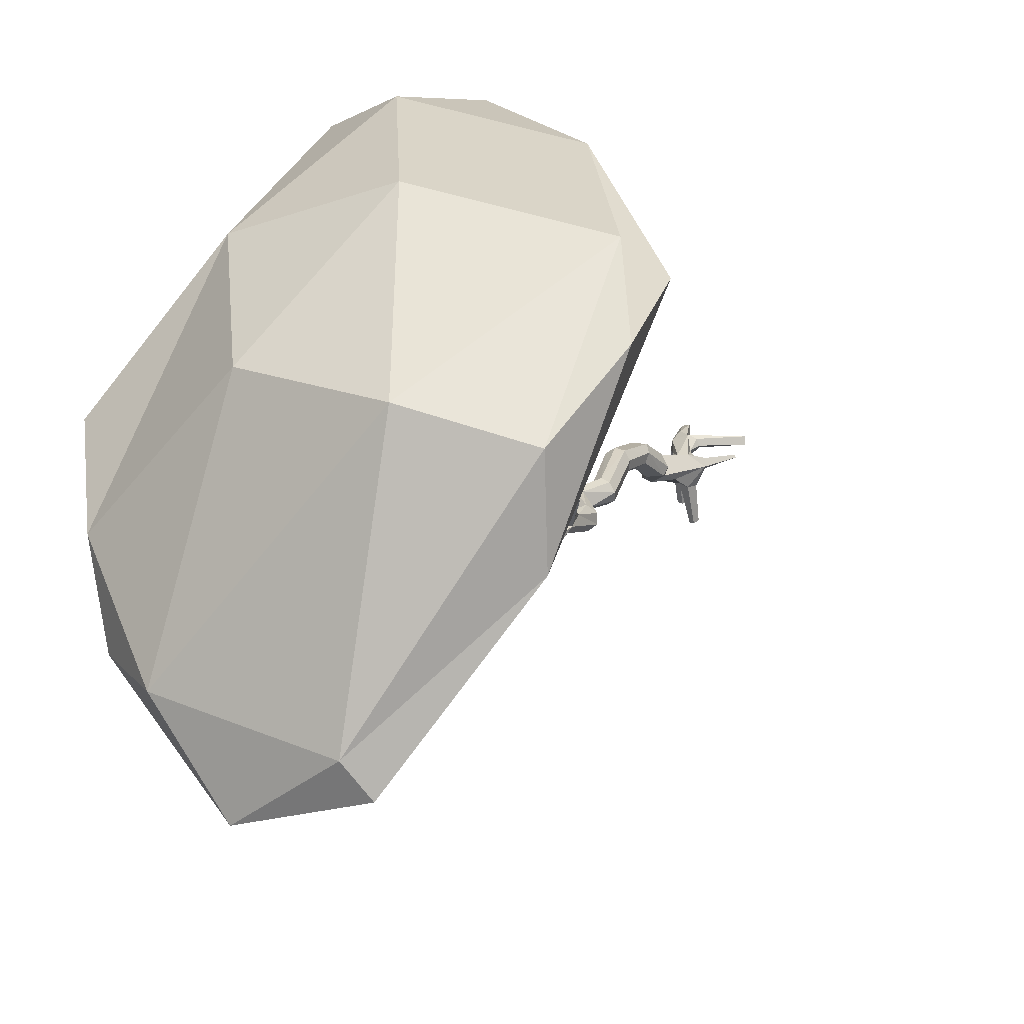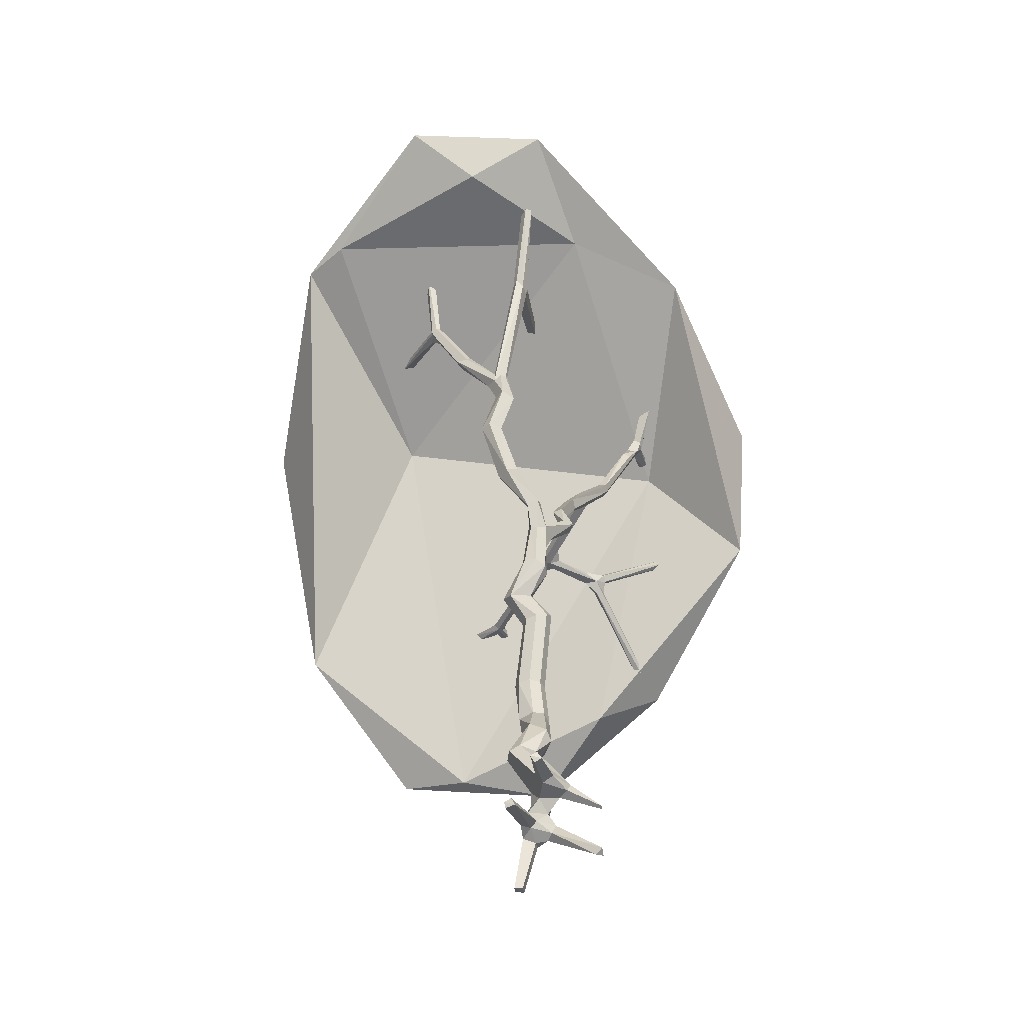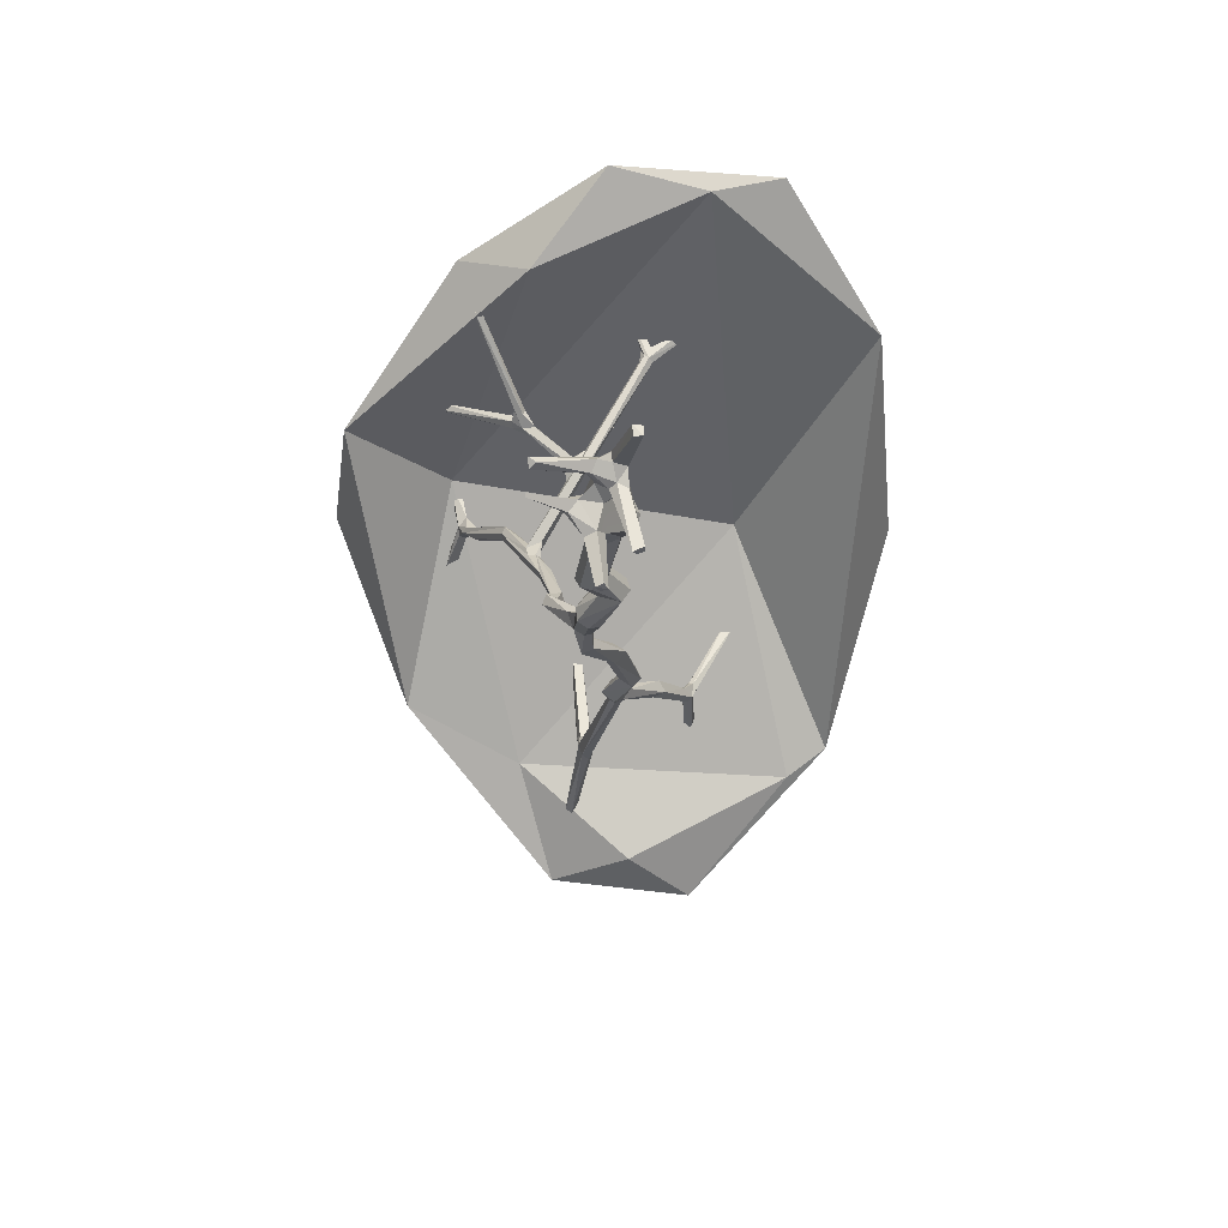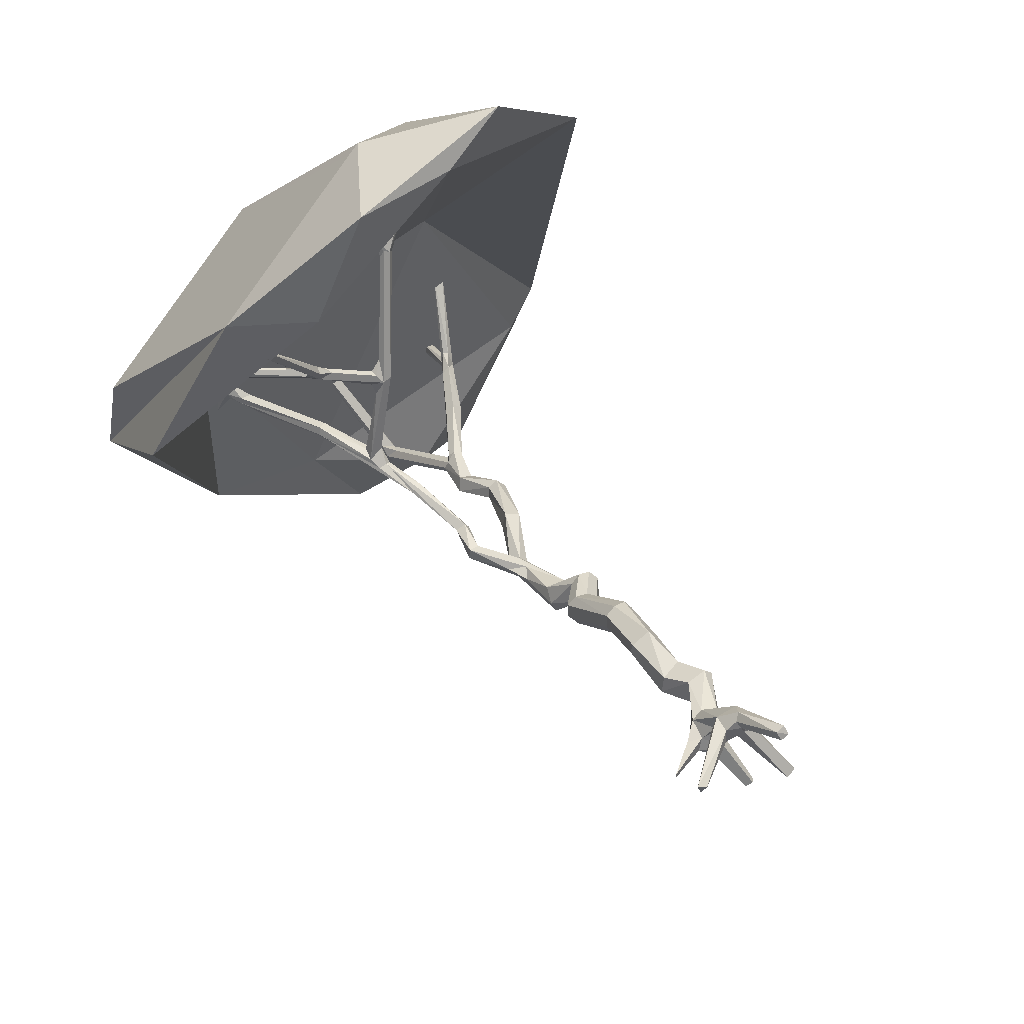
<metadata>
{"format":"obj","ext":"obj","renderer":"f3d","projection":"perspective","resolution":1024,"background":"white","views":[{"elev":-24.3,"azim":-152.4,"up":"+Z"},{"elev":-77.5,"azim":178.1,"up":"+Y"},{"elev":-72.7,"azim":-7.1,"up":"+Y"},{"elev":62.9,"azim":-35.4,"up":"+Z"}]}
</metadata>
<code>
o Plane_Plane.001
v 0.05753 0.5964 -0.3474
v 0.06423 0.74 -0.4623
v 0.07666 0.7772 -0.4345
v -0.03404 0.7925 -0.3987
v -0.04779 0.7665 -0.4402
v -0.068 0.5981 -0.3354
v 0.02629 0.1098 -0.03754
v 0.03994 0.09852 -0.08515
v 0.005907 0.149 -0.1279
v 0.05718 0.7995 -0.3949
v 0.01737 0.6029 -0.2664
v -0.05847 0.1134 -0.03105
v -0.04233 0.2101 -0.1766
v -0.01773 0.03549 -0.11
v 0.004357 0.02578 -0.08424
v -0.07868 0.02795 -0.06527
v -0.01701 0.02623 -0.02004
v 0.03401 0.04309 -0.03163
v 0.001891 0.579 -0.3866
v -0.04461 0.5893 -0.3788
v -0.05275 0.4079 -0.3684
v 0.1038 0.3289 -0.2554
v 0.03839 0.4471 -0.2858
v 0.076 0.3404 -0.2171
v -0.07314 0.3957 -0.3229
v -0.01175 0.2944 -0.3105
v 0.05503 0.2998 -0.3341
v 0.01609 0.4512 -0.3773
v 0.09895 0.3072 -0.3051
v -0.01642 1.397 -0.9914
v -0.00595 1.404 -0.9482
v 0.03392 1.375 -0.9964
v -0.002267 0.3358 -0.2184
v -0.02567 0.1106 -0.1779
v 0.005564 0.1778 -0.1746
v -0.09091 0.1974 -0.1797
v -0.1072 0.1203 -0.1786
v -0.06343 0.1064 -0.1144
v 0.01713 0.07349 -0.1305
v -0.02516 0.04754 0.007375
v -0.06568 0.04974 -0.02226
v 0.1912 2.219 -1.503
v 0.1674 2.188 -1.494
v 0.2143 2.211 -1.475
v 0.03019 -0.1266 0.1066
v 0.02388 -0.1022 0.1383
v 0.1553 2.591 -0.1713
v 0.193 2.599 -0.1821
v 0.1552 2.58 -0.2066
v -0.2518 -0.08146 -0.02248
v -0.282 -0.06504 -0.01189
v -0.2746 -0.07616 -0.05013
v -0.09606 0.07117 -0.07874
v -0.000454 0.06917 0.02166
v 0.2003 2.058 -1.455
v 0.2095 2.146 -1.521
v 0.2376 2.184 -1.484
v -0.04347 1.296 -0.9198
v -0.01266 1.344 -0.9204
v -0.07219 1.386 -0.9444
v 0.1147 -0.1382 -0.2461
v 0.07347 -0.1622 -0.2471
v 0.08924 -0.1352 -0.2632
v 0.261 2.642 -0.1225
v 0.2654 2.616 -0.1039
v 0.277 2.617 -0.132
v -0.007559 2.824 0.04413
v -0.03522 2.802 0.05642
v -0.007786 2.807 0.06196
v -0.03029 2.818 0.03428
v 0.06919 2.81 -2.249
v 0.1032 2.803 -2.264
v 0.05573 2.78 -2.268
v 0.03783 2.973 -1.639
v 0.004164 2.951 -1.605
v 0.04181 2.952 -1.61
v 0.004049 2.969 -1.641
v -0.5384 2.34 -0.04983
v -0.5573 2.31 -0.05862
v -0.5333 2.318 -0.05091
v -0.558 2.344 -0.05978
v 0.5789 3.003 -1.915
v 0.5348 2.999 -1.939
v 0.5487 3.013 -1.909
v -0.6822 2.678 -0.5517
v -0.6976 2.672 -0.5179
v -0.6784 2.686 -0.5238
v -0.5967 2.98 -0.9616
v -0.561 2.968 -0.9226
v -0.5613 2.989 -0.955
v -0.534 2.906 -1.273
v -0.5748 2.888 -1.272
v -0.5755 2.925 -1.249
v 0.06923 2.554 -1.882
v 0.0615 2.642 -1.886
v 0.08221 2.633 -1.958
v 0.07243 2.602 -1.861
v 0.06345 -0.125 0.1115
v 0.06138 -0.09602 0.1369
v -0.1487 0.1351 -0.2286
v -0.02458 0.2057 -0.297
v -0.05098 0.1188 -0.3091
v -0.04127 1.357 -1
v -0.1565 0.1418 -0.187
v 0.1467 2.064 -1.423
v -0.3537 2.366 -0.9552
v -0.2385 2.084 -0.9495
v -0.2501 2.134 -0.9361
v -0.2073 2.144 -0.9885
v -0.1906 2.14 -0.9036
v -0.1866 2.088 -0.957
v -0.07649 0.07654 -0.287
v -0.03693 0.06873 -0.2581
v -0.1344 0.09962 -0.2188
v -0.05821 2.287 -0.6416
v -0.1028 2.273 -0.6919
v -0.05404 2.319 -0.595
v 0.1026 2.647 -1.895
v 0.1333 2.569 -1.911
v 0.1198 2.619 -1.947
v -0.2805 2.382 -0.4954
v -0.3226 2.394 -0.4732
v -0.3176 2.377 -0.4384
v -0.2675 2.363 -0.5468
v -0.3221 2.357 -0.5077
v -0.3574 2.402 -0.5245
v -0.4664 2.749 -1.048
v -0.4688 2.781 -1.083
v -0.5106 2.842 -1.037
v -0.2689 2.349 -0.4963
v -0.3231 2.349 -0.4524
v -0.5414 2.83 -1.077
v -0.5335 2.824 -1.117
v -0.5193 2.771 -1.086
v 0.4881 2.69 -1.68
v 0.4526 2.65 -1.637
v 0.4863 2.709 -1.652
v 0.5233 2.672 -1.656
v 0.524 2.711 -1.607
v 0.4858 2.651 -1.613
v -0.007244 -0.04207 -0.4229
v 0.01927 -0.05472 -0.4099
v -0.02454 -0.06217 -0.4045
v 0.1152 2.545 -0.2238
v 0.132 2.542 -0.1936
v 0.1179 2.592 -0.1855
v -0.1331 2.275 -0.6238
v -0.1293 2.315 -0.6118
v -0.124 2.257 -0.6816
v -0.003462 0.9226 -0.7125
v 0.03859 0.9312 -0.6906
v -0.06923 0.9813 -0.6932
v 0.009545 0.8007 -0.3784
v -0.01687 1.008 -0.6228
v -0.05575 1.008 -0.6517
v -0.0484 0.9404 -0.7125
v 0.02141 1.038 -0.7667
v 0.02907 0.9939 -0.6262
v 0.07329 1.106 -0.6938
v 0.03086 1.096 -0.713
v -0.04888 1.121 -0.8436
v -0.03835 1.101 -0.888
v 0.004985 1.109 -0.9146
v 0.1086 1.015 -0.7708
v 0.1378 1.066 -0.737
v 0.05911 1.183 -0.861
v 0.1168 1.097 -0.7038
v 0.05056 1.121 -0.9037
v -0.02563 1.184 -0.8249
v 0.02648 1.328 -1
v 0.04273 1.411 -1.085
v -0.000457 1.32 -1.008
v 0.001457 1.419 -1.114
v 0.02719 1.447 -1.052
v -0.01549 1.454 -1.08
v -0.1665 1.534 -0.9755
v -0.1537 1.546 -0.9357
v -0.1125 1.547 -0.9475
v -0.1236 1.541 -0.9895
v -0.1354 1.67 -0.9764
v -0.1168 1.662 -1.016
v -0.0782 1.664 -0.9992
v -0.1317 1.926 -0.9882
v -0.1762 1.941 -1.004
v -0.2067 2.083 -0.9426
v -0.09535 1.667 -0.9602
v -0.1861 1.912 -0.9657
v -0.1398 1.924 -0.955
v 0.1409 1.618 -1.202
v 0.175 1.657 -1.158
v 0.0921 1.663 -1.194
v 0.123 1.687 -1.143
v 0.2594 1.879 -1.336
v 0.1704 1.874 -1.343
v 0.226 1.853 -1.367
v 0.2329 1.906 -1.3
v 0.171 2.019 -1.493
v 0.1166 2.025 -1.458
v 0.1873 1.902 -1.308
v 0.1809 2.161 -1.544
v 0.1501 2.193 -1.531
v 0.3344 2.423 -1.582
v 0.2092 2.194 -1.54
v 0.3621 2.434 -1.519
v 0.3943 2.42 -1.562
v 0.3286 2.44 -1.536
v 0.08803 2.536 -1.921
v 0.1947 2.231 -1.538
v 0.1055 2.538 -1.841
v 0.1219 2.577 -1.877
v -0.2118 2.188 -0.9526
v -0.08859 2.249 -0.617
v -0.0604 2.322 -0.5574
v -0.1073 2.308 -0.5895
v -0.3423 2.384 -0.9298
v -0.3068 2.398 -0.9496
v -0.2378 2.19 -0.9364
v -0.5066 2.764 -1.057
v -0.4446 2.68 -1.085
v -0.3151 2.389 -0.9818
v -0.3462 2.376 -0.9842
v -0.4984 2.848 -1.079
v -0.5037 2.837 -1.125
v -0.5927 2.952 -0.9321
v -0.5265 2.862 -1.085
v 0.1537 2.565 -0.1623
v -0.3596 2.378 -0.445
v -0.3662 2.395 -0.4955
v -0.5598 2.328 -0.07511
v -0.3154 2.403 -0.5162
v -0.6972 2.66 -0.5435
v 0.1511 2.529 -0.198
v 0.1688 2.539 -0.2172
v 0.5676 2.979 -1.944
v 0.5063 2.68 -1.682
v 0.5044 2.724 -1.654
v 0.522 2.722 -1.658
v 0.5292 2.702 -1.66
v 0.6806 2.976 -1.416
v 0.6709 3.012 -1.445
v 0.6452 2.994 -1.409
v 0.1184 2.564 -1.948
v 0.08468 2.77 -2.277
v -0.2748 0.05288 -0.1738
v -0.2749 0.05709 -0.16
v -0.02682 0.7362 -0.4708
v 0.01915 0.7291 -0.4824
v -0.05777 0.5994 -0.2879
v 0.04507 0.0167 -0.09524
v -0.05089 0.4172 -0.2614
v -0.006732 0.1127 -0.277
v 0.001784 -0.06888 -0.3871
v -0.09409 0.09228 -0.05106
v 0.11 -0.1555 -0.2281
v 0.5065 2.724 -1.61
v 0.04974 0.9593 -0.6528
v 0.1572 2.168 -1.536
v 0.3445 2.387 -1.579
v -0.04925 2.269 -0.6399
v -0.05099 2.254 -0.6143
v -0.1048 2.277 -0.5834
v -0.4748 2.669 -1.074
f 1 2 3
f 4 5 6
f 7 8 9
f 1 10 11
f 12 7 13
f 14 15 16
f 17 15 18
f 19 2 1
f 7 18 8
f 6 20 21
f 22 23 24
f 25 21 26
f 27 28 29
f 21 28 27
f 30 31 32
f 26 33 25
f 9 34 35
f 13 36 12
f 36 37 38
f 39 38 34
f 38 37 34
f 17 40 41
f 42 43 44
f 45 46 17
f 13 33 36
f 24 33 13
f 47 48 49
f 50 41 51
f 51 41 12
f 52 53 16
f 52 16 50
f 50 16 41
f 54 12 41 40
f 16 53 14
f 55 56 57
f 58 59 60
f 61 62 63
f 64 65 66
f 67 68 69
f 70 68 67
f 71 72 73
f 74 75 76
f 77 75 74
f 78 79 80
f 81 79 78
f 82 83 84
f 85 86 87
f 88 89 90
f 91 92 93
f 94 95 96
f 95 94 97
f 46 98 99
f 100 101 102
f 60 103 58
f 36 100 104
f 105 57 44
f 106 107 108
f 109 110 111
f 112 113 114
f 115 116 117
f 100 112 114
f 118 119 120
f 121 122 123
f 124 125 126
f 127 128 129
f 121 123 130
f 130 123 131
f 118 120 96
f 132 133 134
f 135 136 137
f 138 139 140
f 141 142 143
f 144 145 146
f 116 147 148
f 149 147 116
f 150 151 2
f 5 4 152
f 153 10 154
f 4 154 155
f 156 152 157
f 158 159 154
f 160 157 152
f 157 160 161
f 162 163 164
f 165 166 167
f 168 166 165
f 169 58 161
f 166 59 169
f 168 163 170
f 58 103 162
f 59 58 169
f 166 32 31
f 170 171 32
f 172 103 173
f 32 174 30
f 103 175 173
f 30 103 176
f 177 176 60
f 177 60 59
f 178 30 179
f 180 181 176
f 182 178 179
f 183 181 184
f 185 180 186
f 184 187 106
f 111 183 109
f 111 188 183
f 111 185 188
f 171 173 189
f 171 189 190
f 175 191 173
f 173 191 189
f 174 192 175
f 192 191 175
f 189 193 190
f 191 192 194
f 189 194 195
f 190 196 192
f 193 196 190
f 197 55 193
f 198 197 195
f 194 199 198
f 199 196 105
f 193 55 196
f 196 55 105
f 197 200 56
f 198 105 201
f 42 202 203
f 44 57 204
f 57 205 204
f 42 206 136
f 202 136 135
f 204 205 140
f 56 200 207
f 43 208 209
f 210 209 208
f 115 211 116
f 212 149 108
f 213 117 214
f 215 106 108
f 216 217 211
f 215 217 216
f 218 134 215
f 219 220 221
f 127 216 128
f 218 215 127
f 91 222 223
f 93 92 132
f 132 129 224
f 224 129 89
f 88 132 224
f 88 225 132
f 90 225 88
f 90 222 225
f 89 222 90
f 68 146 145
f 70 49 146
f 47 49 67
f 69 68 226
f 67 69 47
f 227 122 228
f 79 229 125
f 81 122 227
f 78 122 81
f 228 122 86
f 230 126 85
f 231 85 126
f 85 87 230
f 66 232 233
f 48 47 64
f 234 138 235
f 84 137 236
f 234 135 83
f 82 237 238
f 84 237 82
f 83 137 84
f 138 239 139
f 137 240 236
f 139 239 241
f 237 240 238
f 75 95 97
f 77 74 95
f 242 207 243
f 243 72 242
f 244 100 114
f 245 37 104
f 62 15 14
f 61 39 8
f 10 1 3
f 246 20 6 5
f 246 247 19 20
f 2 19 247
f 153 4 248 11
f 11 10 153
f 15 17 41 16
f 9 13 7
f 19 28 21 20
f 6 248 4
f 11 23 1
f 8 18 249
f 250 11 248
f 12 54 7
f 39 9 8
f 1 28 19
f 6 25 250 248
f 23 28 1
f 23 11 250
f 23 22 29 28
f 25 6 21
f 23 250 33 24
f 18 98 45 17
f 25 33 250
f 26 21 27
f 9 39 34
f 9 35 13
f 38 12 36
f 42 208 43
f 18 7 99 98
f 29 22 35 251
f 46 99 54
f 99 7 54
f 46 54 40
f 17 46 40
f 35 22 24
f 26 100 36 33
f 13 35 24
f 101 100 26
f 29 251 101 27
f 112 102 141 143
f 27 101 26
f 102 251 142 141
f 251 113 252 142
f 113 112 143 252
f 253 53 52 51
f 51 52 50
f 209 97 94
f 251 35 34 113
f 51 12 253
f 126 125 228
f 125 227 228
f 62 61 254
f 72 243 73
f 83 82 234
f 241 239 240
f 86 85 231
f 89 88 224
f 201 105 43
f 43 105 44
f 98 46 45
f 148 214 117 116
f 105 55 57
f 102 101 251
f 114 113 37
f 37 113 34
f 110 108 107 185
f 100 102 112
f 49 144 146
f 125 130 131
f 38 39 14
f 38 14 53
f 37 36 104
f 233 49 48
f 124 126 230
f 129 128 222
f 222 128 223
f 128 134 133 223
f 185 111 110
f 96 95 118
f 136 140 255
f 137 136 255
f 255 140 139
f 210 97 209
f 142 252 143
f 12 38 253
f 253 38 53
f 149 212 147
f 150 247 246 156
f 129 132 218
f 129 218 127
f 247 150 2
f 152 156 246 5
f 256 3 2 151
f 152 4 155
f 4 153 154
f 154 10 158
f 256 158 10 3
f 157 164 150 156
f 160 155 154 159
f 151 150 164
f 155 160 152
f 167 158 256 165
f 158 167 159
f 164 165 256 151
f 166 169 159 167
f 157 162 164
f 157 161 162
f 164 168 165
f 164 163 168
f 161 160 169
f 160 159 169
f 172 163 162 103
f 161 58 162
f 170 32 166 168
f 170 163 172
f 59 166 31
f 171 170 172 173
f 59 31 178 177
f 30 174 175
f 30 175 103
f 32 171 174
f 176 103 60
f 178 31 30
f 180 187 184 181
f 179 30 176
f 176 181 179
f 177 180 176
f 181 182 179
f 186 178 182
f 186 177 178
f 180 177 186
f 182 183 188 186
f 183 182 181
f 257 200 197 198
f 185 187 180
f 188 185 186
f 107 106 187
f 109 183 184
f 185 107 187
f 174 171 190
f 174 190 192
f 191 194 189
f 194 192 199
f 193 189 195
f 192 196 199
f 195 197 193
f 194 198 195
f 198 199 105
f 55 197 56
f 198 201 257
f 258 205 56 203
f 206 42 44 204
f 57 56 205
f 258 203 202
f 235 138 205 258
f 202 42 136
f 235 258 202 135
f 140 136 206 204
f 203 56 242 119
f 140 205 138
f 208 42 203
f 257 207 200
f 242 56 207
f 203 119 210 208
f 201 43 209 94
f 201 94 207 257
f 211 217 149 116
f 149 217 108
f 109 259 260 110
f 109 211 115 259
f 110 260 212 108
f 212 261 130 125
f 148 230 121 214
f 125 147 212
f 125 124 147
f 124 148 147
f 124 230 148
f 261 214 121 130
f 260 232 145 212
f 213 214 261
f 212 213 261
f 233 260 259
f 233 232 260
f 213 212 145 144
f 117 213 144 49
f 259 115 49 233
f 49 115 117
f 109 184 221 220
f 221 184 106
f 109 220 216 211
f 106 134 262 221
f 215 108 217
f 134 106 215
f 220 219 128 216
f 219 221 262
f 223 133 92 91
f 127 215 216
f 132 134 218
f 134 128 219
f 134 219 262
f 132 92 133
f 222 91 93 225
f 226 65 64 47
f 93 132 225
f 222 89 129
f 47 69 226
f 226 68 232
f 68 145 232
f 68 70 146
f 70 67 49
f 125 229 227
f 78 123 122
f 80 131 123
f 80 79 131
f 79 125 131
f 81 227 229
f 78 80 123
f 79 81 229
f 87 122 121
f 87 86 122
f 230 87 121
f 86 231 228
f 231 126 228
f 65 226 232
f 66 65 232
f 233 48 64 66
f 138 234 82 238
f 83 135 137
f 234 235 135
f 84 236 237
f 240 239 138 238
f 237 236 240
f 97 210 76 75
f 137 241 240
f 139 241 255
f 137 255 241
f 119 118 74 76
f 76 210 119
f 96 120 72 71
f 95 74 118
f 75 77 95
f 73 243 207
f 72 120 119
f 242 72 119
f 94 96 71 73
f 73 207 94
f 114 37 245 244
f 104 100 244 245
f 249 254 61 8
f 249 18 15
f 14 39 63 62
f 15 62 254 249
f 61 63 39
o Icosphere_Icosphere.001
v 0.6226 3.013 -0.9747
v 0.2981 2.285 0.5296
v -0.5927 2.91 -0.9017
v -0.1653 2.844 -2.107
v 0.9964 2.872 -2.037
v 0.3505 2.698 -2.431
v 0.6392 2.806 -2.614
v 1.063 2.505 0.0105
v 1.15 2.922 -1.901
v 1.283 3.011 -0.9162
v 0.5846 2.376 0.6051
v -1.037 2.526 -0.6469
v -0.363 2.224 0.1527
v -0.6534 2.432 0.1154
v -0.1095 2.272 0.5829
v -1.063 2.955 -1.136
v -0.6736 2.847 -1.905
v 0.03616 2.804 -2.614
v 0.5991 3.078 -0.2938
v 0.1114 2.636 0.4549
v -0.1924 3.111 -0.3008
v -0.8037 3.124 -1.559
v -1.002 2.893 -0.6498
v -0.3414 3.399 -1.395
v 0.846 3.076 -2.151
v 0.338 3.372 -1.08
v 0.09625 2.948 -2.496
v 1.155 3.1 -1.471
f 263 264 265
f 263 265 266
f 267 268 269
f 270 271 272
f 264 270 273
f 274 275 276
f 267 269 271
f 264 273 277
f 274 276 278
f 266 279 280
f 273 272 281
f 276 282 283
f 284 285 286
f 287 286 288
f 287 289 286
f 289 284 286
f 286 283 288
f 286 285 283
f 285 276 283
f 283 281 288
f 283 282 281
f 282 273 281
f 281 290 288
f 281 272 290
f 290 287 288
f 280 279 289
f 279 284 289
f 278 285 284
f 278 276 285
f 277 282 276
f 277 273 282
f 270 272 273
f 271 287 290
f 271 269 287
f 269 289 287
f 279 278 284
f 279 274 278
f 276 275 277
f 275 264 277
f 272 271 290
f 269 280 289
f 269 268 280
f 268 266 280
f 266 265 279
f 265 274 279
f 265 275 274
f 265 264 275
f 264 263 270
f 268 267 266
f 267 263 266
f 263 271 270
f 263 267 271

</code>
